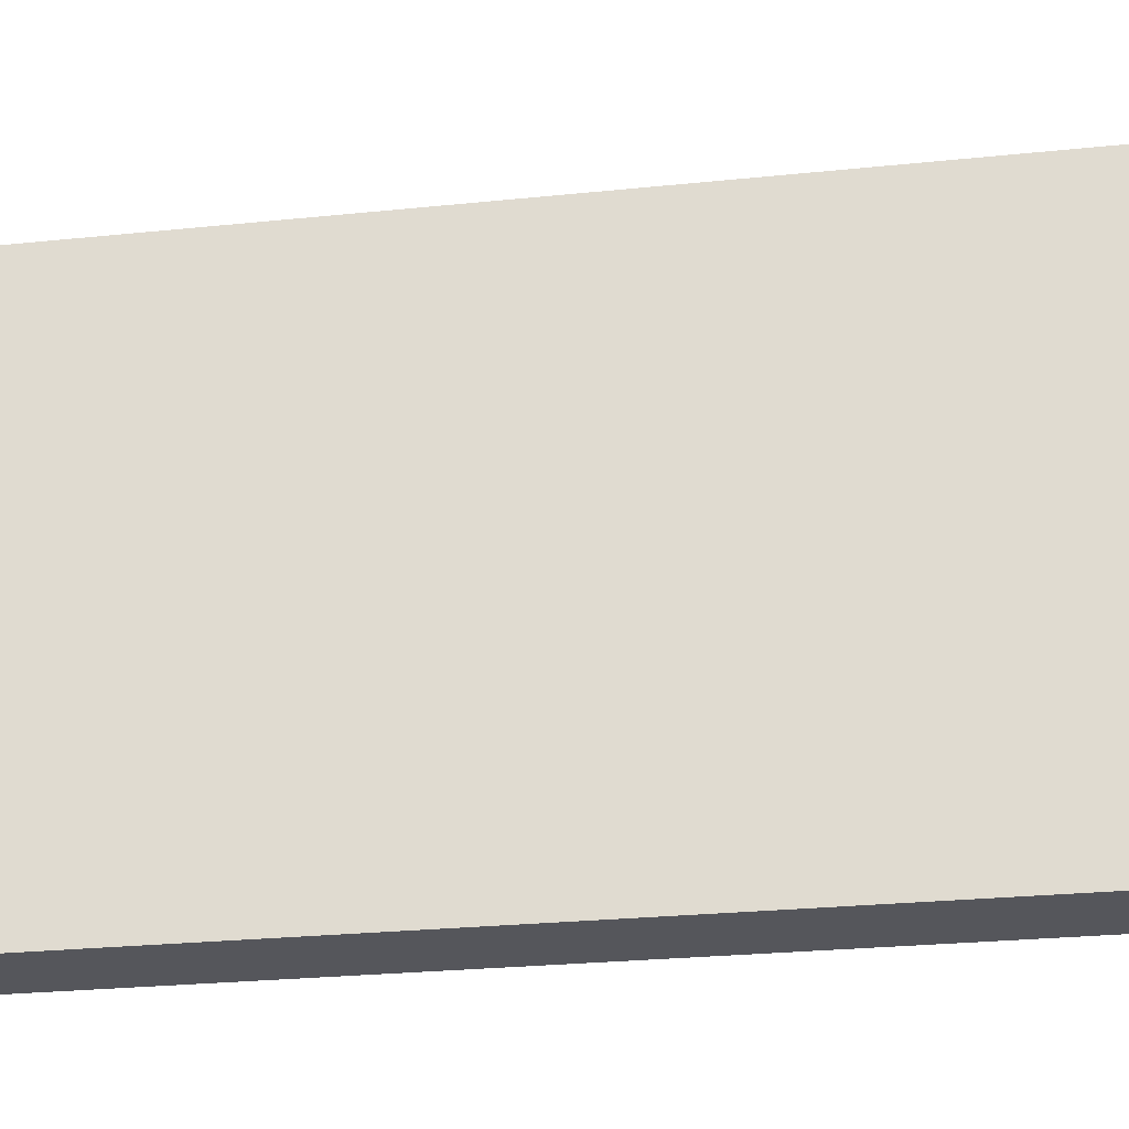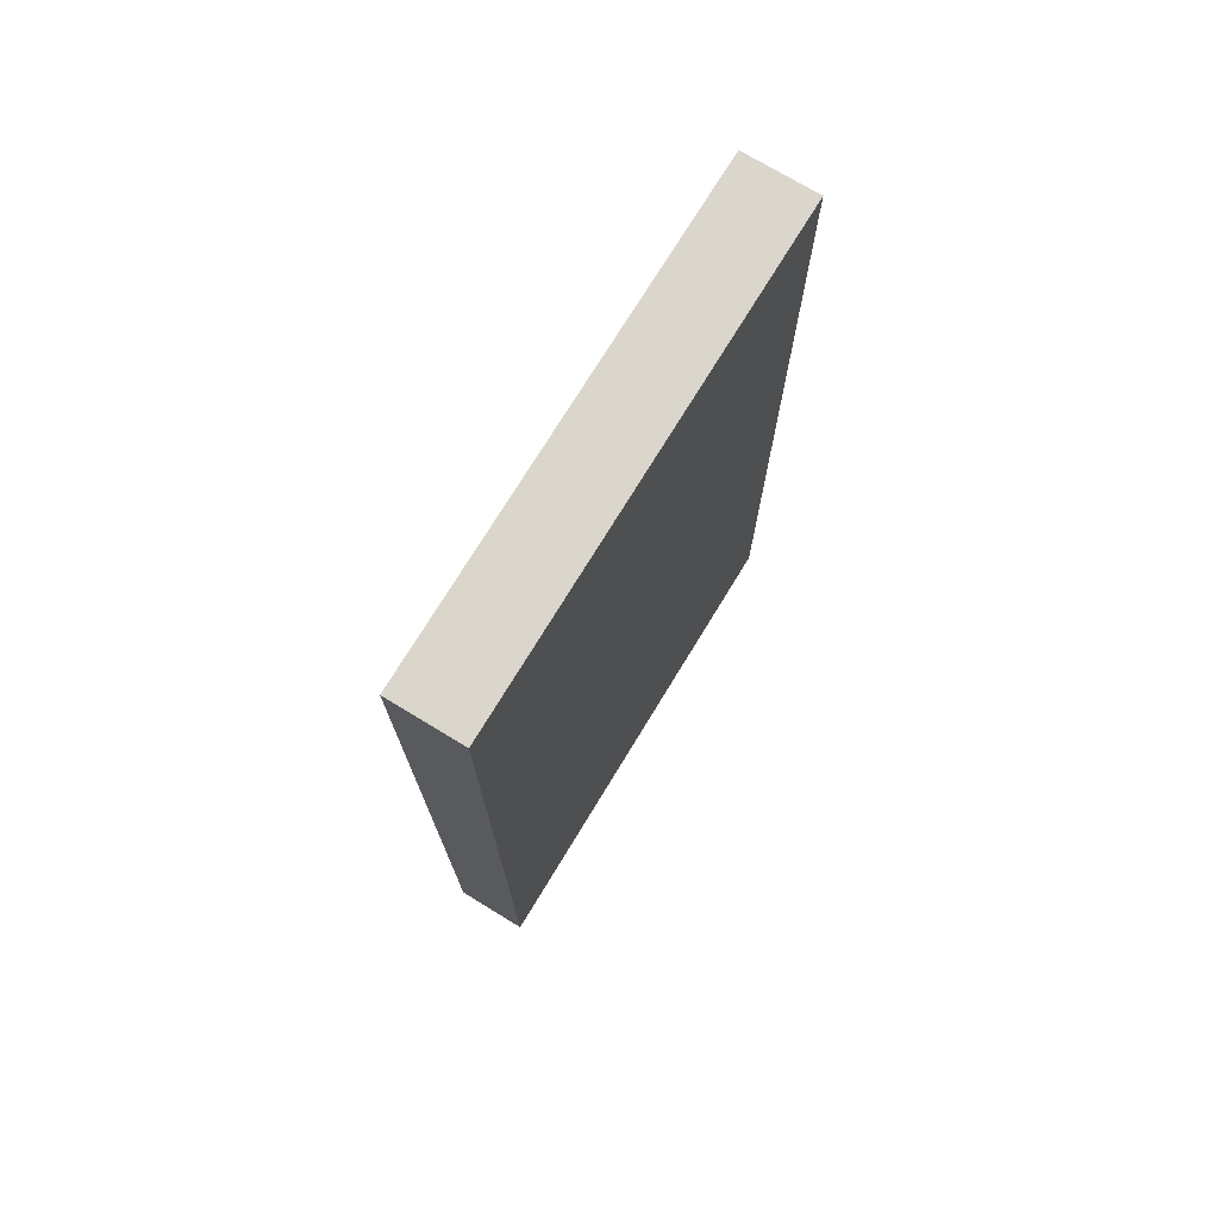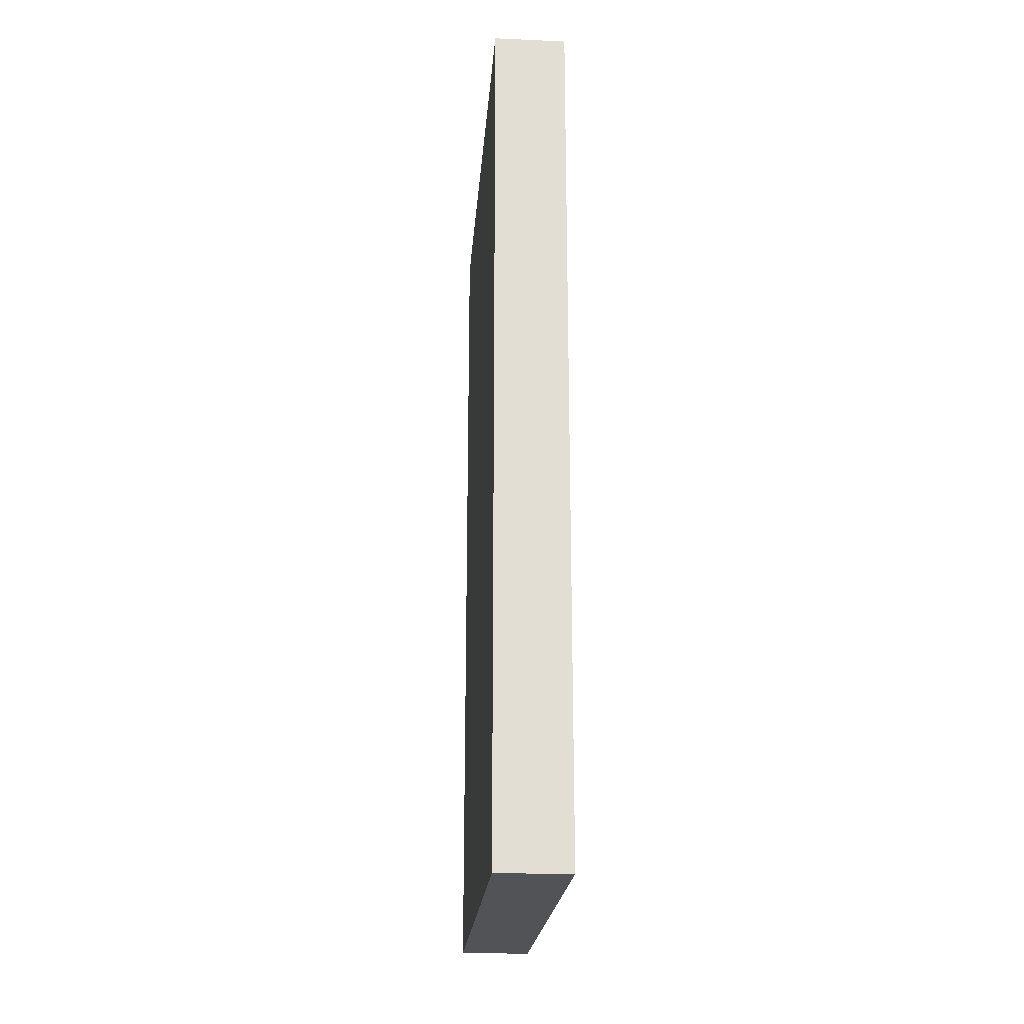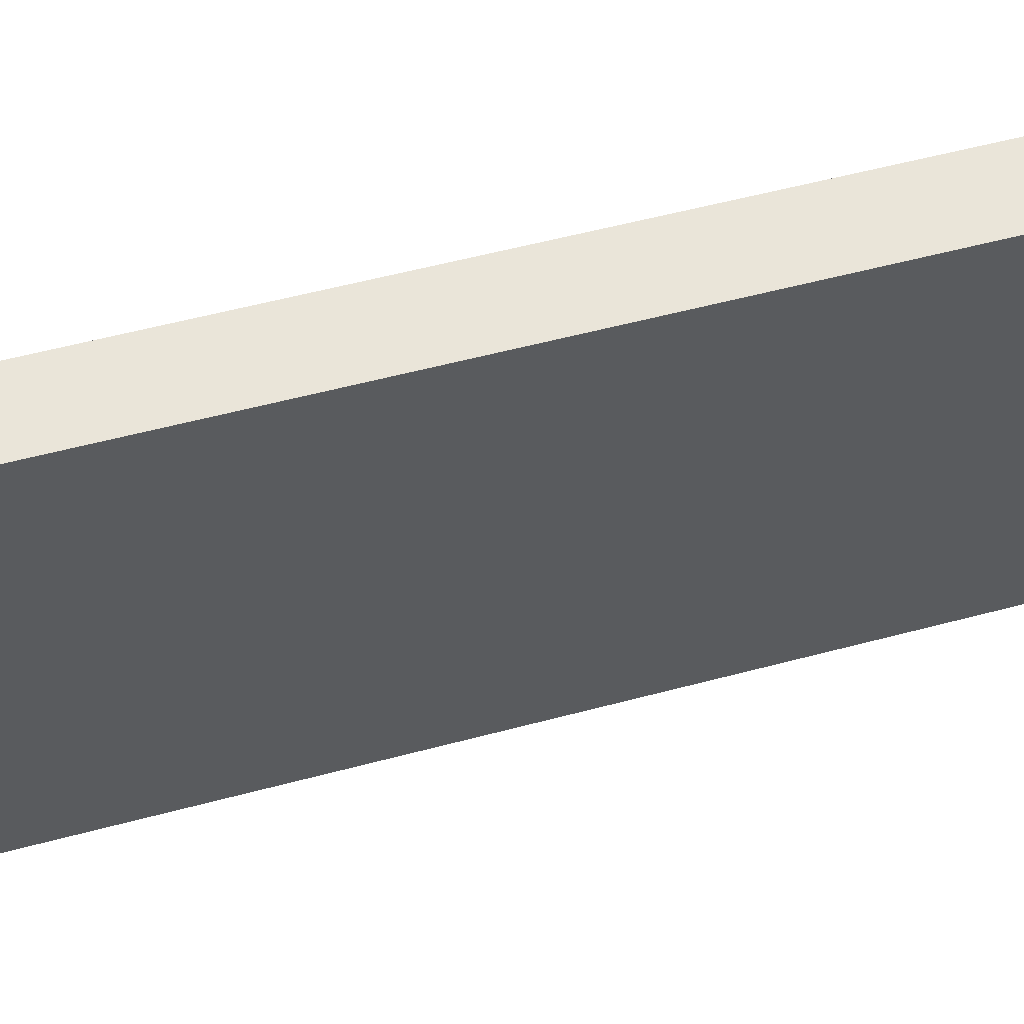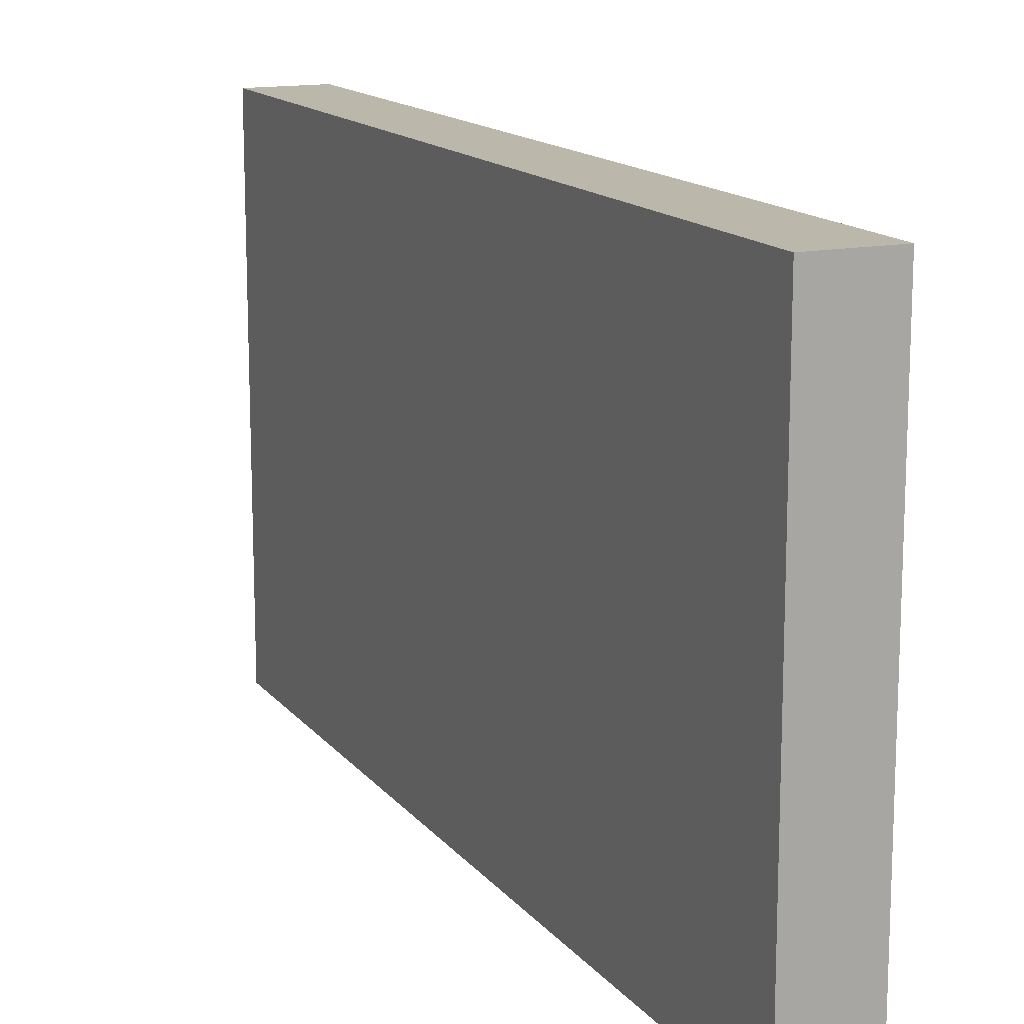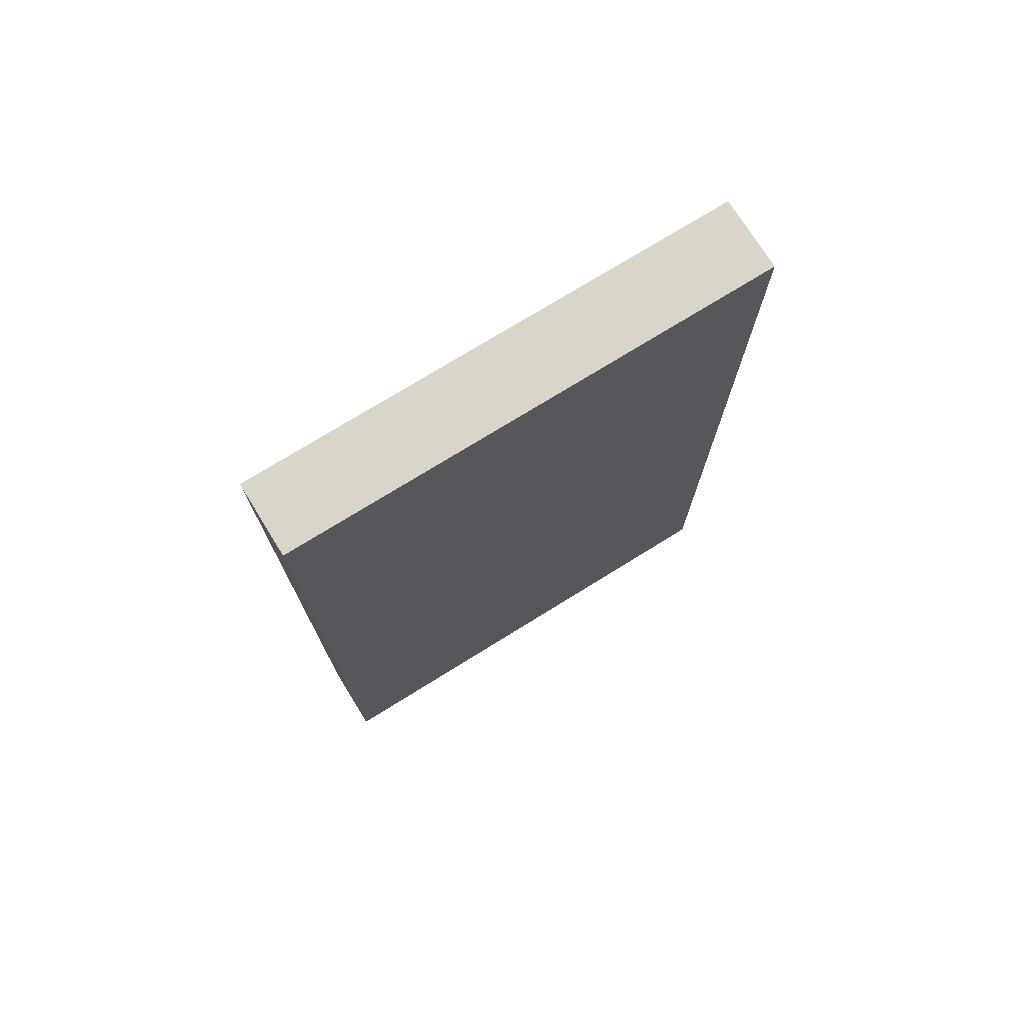
<metadata>
{"format":"obj","ext":"obj","renderer":"f3d","projection":"perspective","resolution":1024,"background":"white","views":[{"elev":-26.2,"azim":-80.7,"up":"+Y"},{"elev":73.5,"azim":-148.7,"up":"+Z"},{"elev":-21.8,"azim":-4.4,"up":"+Z"},{"elev":58.2,"azim":74.7,"up":"+Y"},{"elev":14.5,"azim":-24.2,"up":"+Y"},{"elev":74.3,"azim":-121.8,"up":"+Z"}]}
</metadata>
<code>
v 2104 -72 168
v 2120 -180 168
v 2104 -180 168
v 2120 -72 168
v 2104 -180 360
v 2120 -72 360
v 2104 -72 360
v 2120 -180 360
f 1 2 3
f 1 4 2
f 5 6 7
f 5 8 6
f 7 4 1
f 7 6 4
f 8 3 2
f 8 5 3
f 6 2 4
f 6 8 2
f 5 1 3
f 5 7 1

</code>
